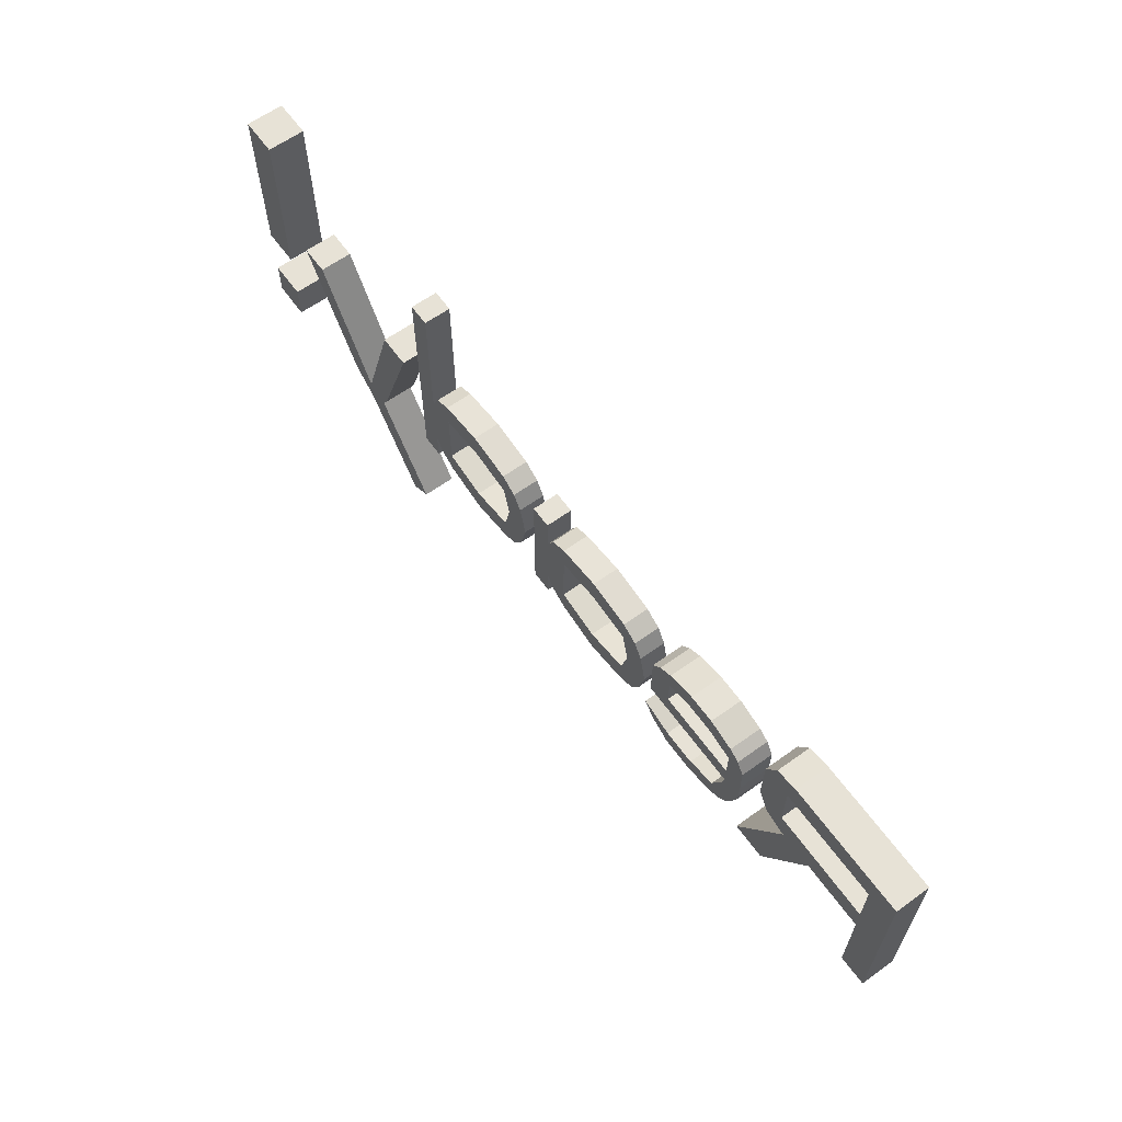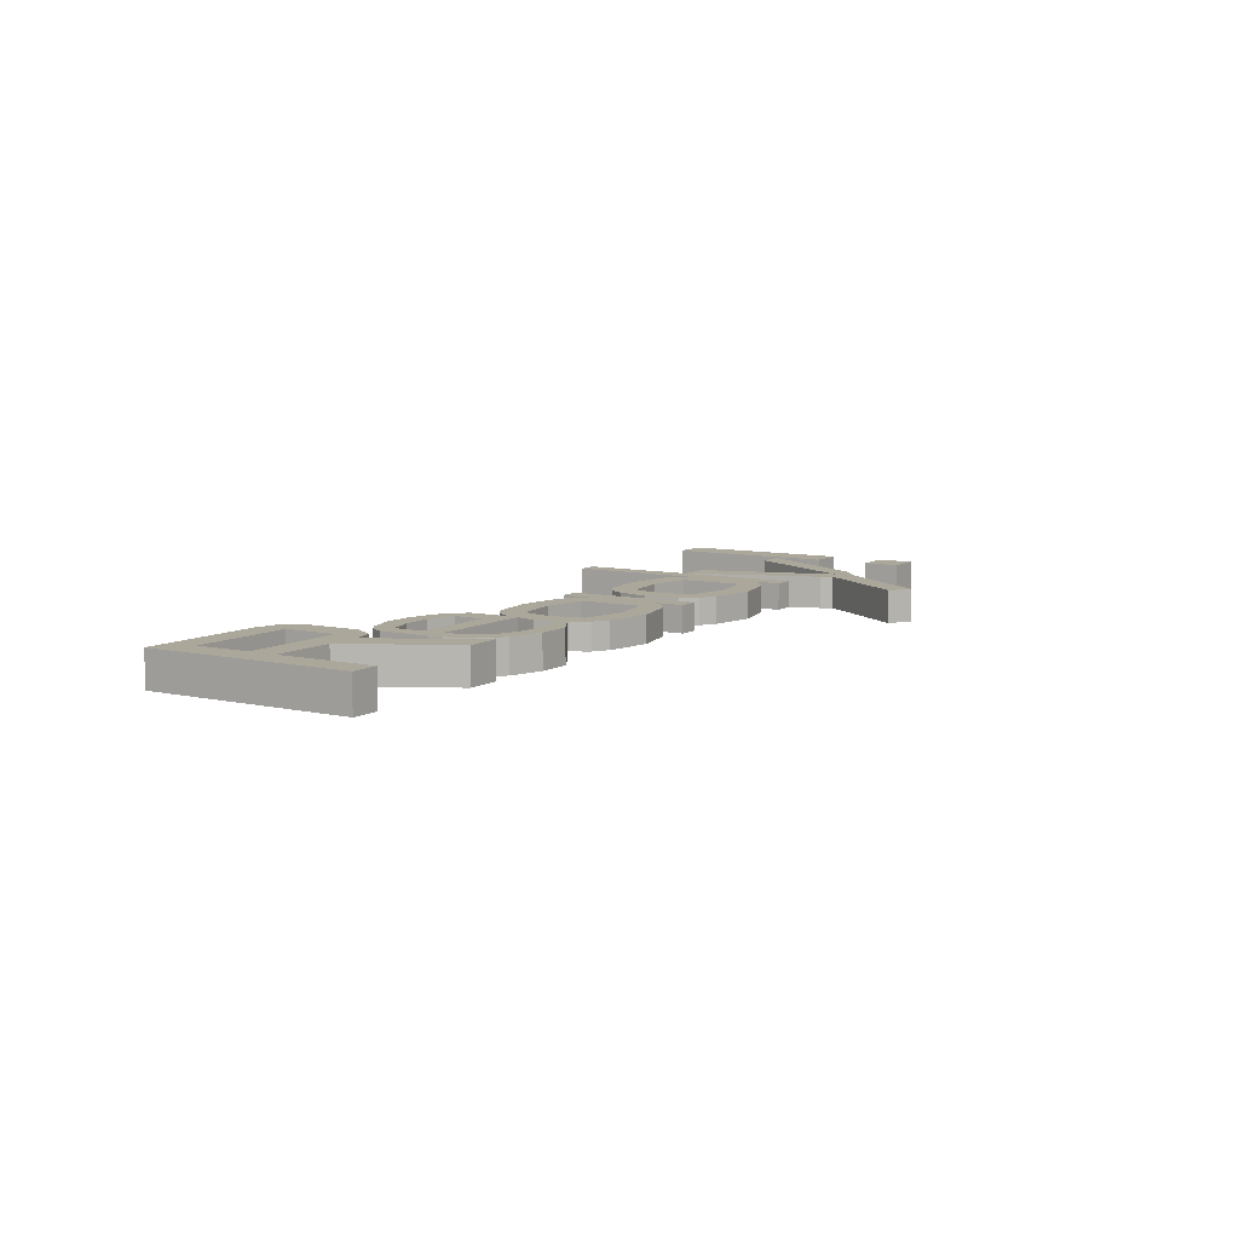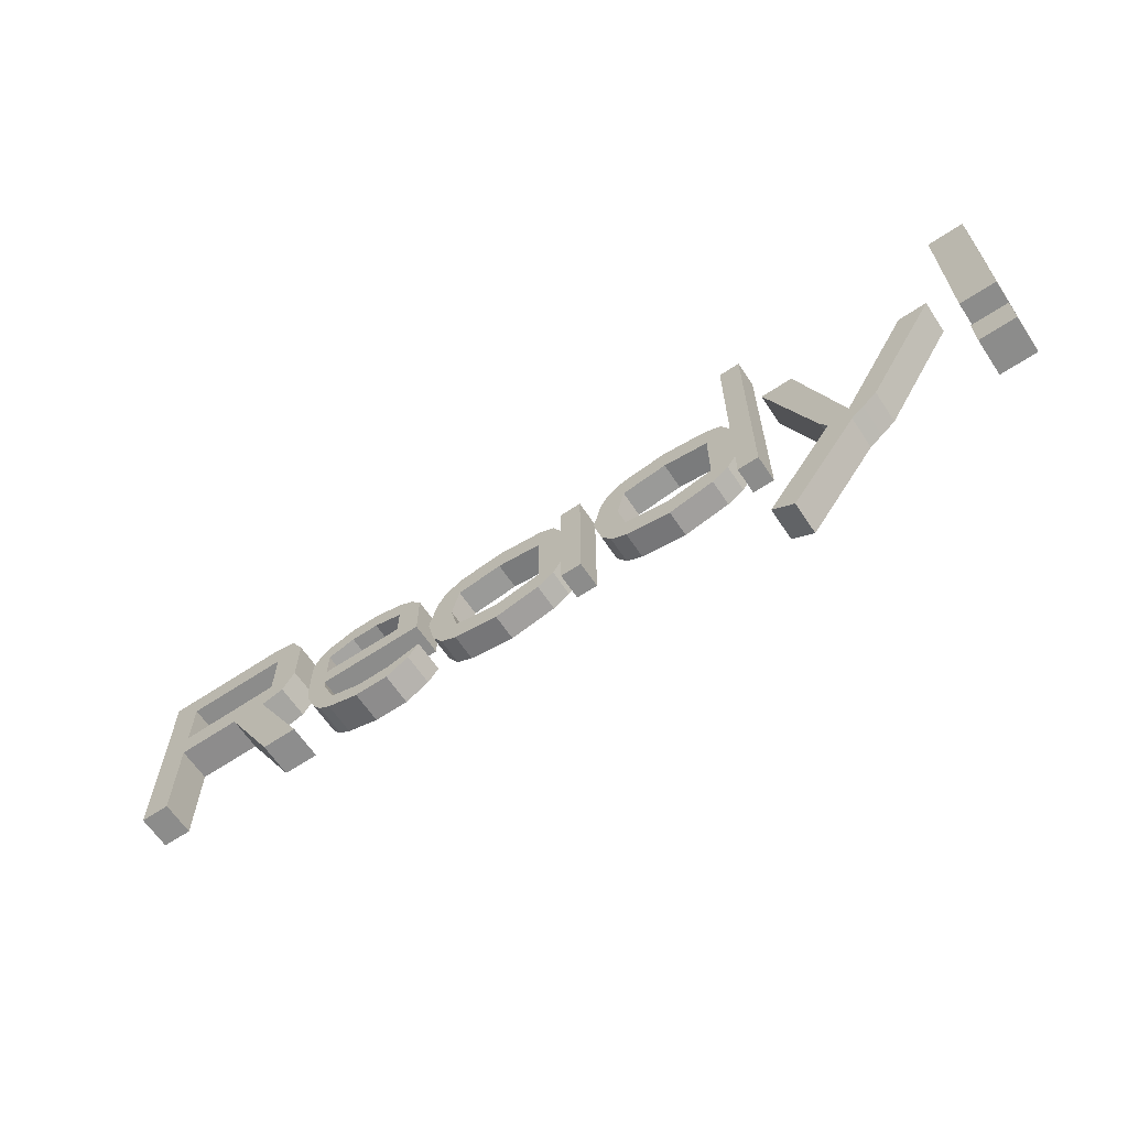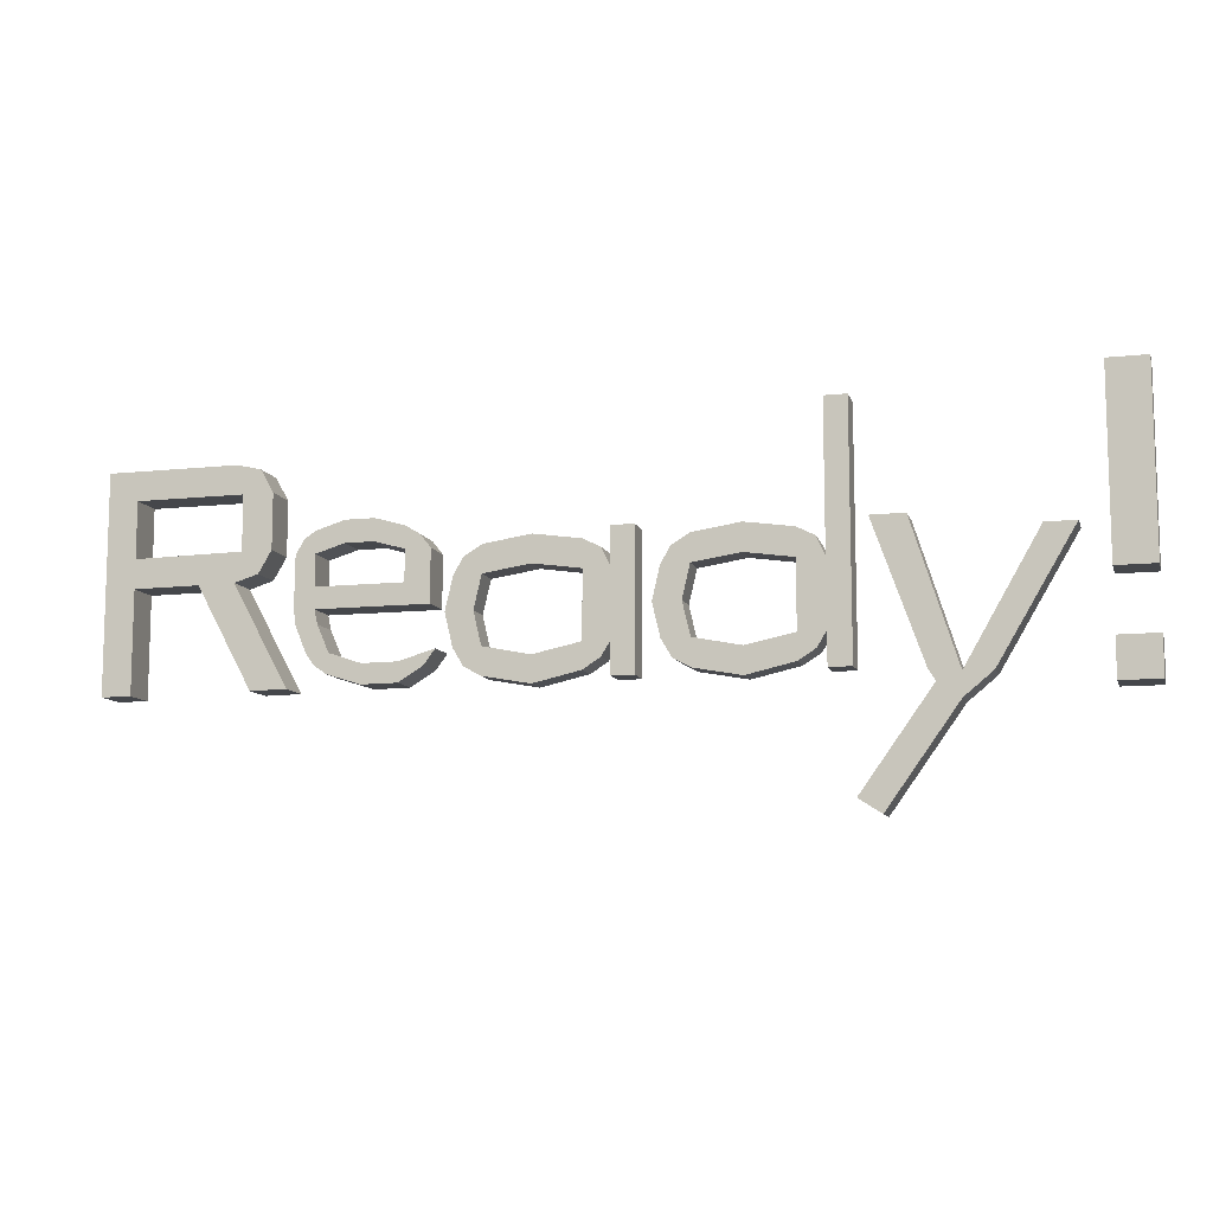
<metadata>
{"format":"obj","ext":"obj","renderer":"f3d","projection":"perspective","resolution":1024,"background":"white","views":[{"elev":63.0,"azim":-125.9,"up":"+Y"},{"elev":8.2,"azim":-57.7,"up":"+Z"},{"elev":-64.1,"azim":33.8,"up":"+Y"},{"elev":-10.2,"azim":15.2,"up":"+Y"}]}
</metadata>
<code>
o Cube.003
v -0.8298 0.3564 0.03001
v -0.8298 0.4115 0.03001
v -0.8298 0.3564 -0.03779
v -0.8298 0.4115 -0.03779
v -0.5064 0.3564 0.03001
v -0.5312 0.4003 0.03001
v -0.5064 0.3564 -0.03779
v -0.5312 0.4003 -0.03779
v -0.5643 0.3564 -0.03779
v -0.577 0.4115 -0.03779
v -0.5643 0.3564 0.03001
v -0.577 0.4115 0.03001
v -0.5064 0.2515 0.03001
v -0.5064 0.2515 -0.03779
v -0.5643 0.2515 0.03001
v -0.5643 0.2515 -0.03779
v -0.5314 0.2091 0.03001
v -0.5314 0.2091 -0.03779
v -0.577 0.195 0.03001
v -0.577 0.195 -0.03779
v -0.7726 0.3564 -0.03779
v -0.7726 0.4115 0.03001
v -0.7726 0.4115 -0.03779
v -0.7726 0.3564 0.03001
v -0.8298 0.2485 -0.03779
v -0.8298 0.2485 0.03001
v -0.7726 0.2485 -0.03779
v -0.7726 0.2485 0.03001
v -0.8298 0.1932 -0.03779
v -0.8298 0.1932 0.03001
v -0.7726 0.1932 -0.03779
v -0.7726 0.1932 0.03001
v -0.6748 0.25 0.03001
v -0.6465 0.1941 0.03001
v -0.6465 0.1941 -0.03779
v -0.6748 0.25 -0.03779
v -0.4717 -0.00021 -0.03779
v -0.4717 -0.00021 0.03001
v -0.5412 -0.0011 0.03001
v -0.5412 -0.0011 -0.03779
v -0.8298 -0.00224 -0.03779
v -0.8298 -0.00224 0.03001
v -0.7726 -0.00224 -0.03779
v -0.7726 -0.00224 0.03001
v -0.463 0.2414 0.0231
v -0.4469 0.2687 0.0231
v -0.463 0.2414 -0.04106
v -0.4469 0.2687 -0.04106
v -0.2084 0.2412 0.0231
v -0.2286 0.2666 0.0231
v -0.2084 0.2412 -0.04106
v -0.2286 0.2666 -0.04106
v -0.4249 0.2414 -0.04106
v -0.4249 0.2836 -0.04106
v -0.4249 0.2414 0.0231
v -0.4249 0.2836 0.0231
v -0.2565 0.2836 -0.04106
v -0.2565 0.2414 0.0231
v -0.2565 0.2414 -0.04106
v -0.2565 0.2836 0.0231
v -0.2084 0.1817 0.0231
v -0.2084 0.1817 -0.04106
v -0.2565 0.1817 0.0231
v -0.2565 0.1817 -0.04106
v -0.2084 0.1412 0.0231
v -0.2084 0.1412 -0.04106
v -0.2565 0.1412 0.0231
v -0.2565 0.1412 -0.04106
v -0.4245 0.1817 -0.04106
v -0.4245 0.1817 0.0231
v -0.4245 0.1412 -0.04106
v -0.4245 0.1412 0.0231
v -0.4638 0.1817 -0.04106
v -0.4638 0.1817 0.0231
v -0.4638 0.1412 -0.04106
v -0.4638 0.1412 0.0231
v -0.3143 0.258 -0.04106
v -0.3143 0.3002 0.0231
v -0.3143 0.3002 -0.04106
v -0.3143 0.258 0.0231
v -0.3696 0.258 -0.04106
v -0.3696 0.3002 0.0231
v -0.3696 0.3002 -0.04106
v -0.3696 0.258 0.0231
v -0.3961 0.06203 -0.04106
v -0.3961 0.06203 0.0231
v -0.4389 0.06203 -0.04106
v -0.4389 0.06203 0.0231
v -0.3996 0.02445 -0.04106
v -0.3996 0.02445 0.0231
v -0.4225 0.03964 -0.04106
v -0.4225 0.03964 0.0231
v -0.1976 0.06203 -0.04106
v -0.1976 0.06203 0.0231
v -0.2195 0.03224 -0.04106
v -0.2195 0.03224 0.0231
v -0.4185 0.1137 -0.04106
v -0.4598 0.1137 -0.04106
v -0.4185 0.1137 0.0231
v -0.4598 0.1137 0.0231
v -0.3348 0.04127 0.0231
v -0.3348 0.04127 -0.04106
v -0.3348 0.003686 0.0231
v -0.3348 0.003686 -0.04106
v -0.2662 0.04172 0.0231
v -0.2662 0.004142 0.0231
v -0.2662 0.004142 -0.04106
v -0.2662 0.04172 -0.04106
v -0.1685 0.1912 0.01661
v -0.1499 0.223 0.01661
v -0.1685 0.1912 -0.0359
v -0.1499 0.223 -0.0359
v -0.116 0.1912 0.01661
v -0.116 0.2437 0.01661
v -0.116 0.1912 -0.0359
v -0.116 0.2437 -0.0359
v -0.1685 0.06342 -0.0359
v -0.1685 0.06342 0.01661
v -0.116 0.06342 -0.0359
v -0.116 0.06342 0.01661
v -0.1482 0.02926 -0.0359
v -0.1482 0.02926 0.01661
v -0.116 0.01126 -0.0359
v -0.116 0.01126 0.01661
v 0.06561 0.2437 -0.0359
v 0.06561 0.1912 -0.0359
v 0.06561 0.1912 0.01661
v 0.06561 0.2437 0.01661
v 0.09892 0.2271 -0.0359
v 0.116 0.1912 -0.0359
v 0.116 0.1912 0.01661
v 0.09892 0.2271 0.01661
v 0.06561 0.06424 0.01661
v 0.06561 0.06424 -0.0359
v 0.116 0.06424 0.01661
v 0.116 0.06424 -0.0359
v 0.06561 0.01475 0.01661
v 0.06561 0.01475 -0.0359
v 0.09873 0.03583 0.01661
v 0.09873 0.03583 -0.0359
v 0.1586 0.06424 -0.0359
v 0.1586 0.06424 0.01661
v 0.1586 0.1912 -0.0359
v 0.1586 0.1912 0.01661
v -0.1835 0.1273 0.01661
v -0.131 0.1273 0.01661
v -0.131 0.1273 -0.0359
v -0.1835 0.1273 -0.0359
v -0.02518 0.04516 -0.0359
v -0.02518 -0.00566 -0.0359
v -0.02518 -0.00566 0.01661
v -0.02518 0.04516 0.01661
v -0.02518 0.2571 0.01661
v -0.02518 0.2571 -0.0359
v -0.02518 0.2046 -0.0359
v -0.02518 0.2046 0.01661
v 0.116 0.002525 0.01661
v 0.116 0.002525 -0.0359
v 0.1586 0.002525 0.01661
v 0.1586 0.002525 -0.0359
v 0.116 0.2644 0.01661
v 0.116 0.2644 -0.0359
v 0.1586 0.2644 0.01661
v 0.1586 0.2644 -0.0359
v 0.2033 0.1912 0.01661
v 0.2219 0.223 0.01661
v 0.2033 0.1912 -0.0359
v 0.2219 0.223 -0.0359
v 0.2558 0.1912 0.01661
v 0.2558 0.2437 0.01661
v 0.2558 0.1912 -0.0359
v 0.2558 0.2437 -0.0359
v 0.2033 0.06342 -0.0359
v 0.2033 0.06342 0.01661
v 0.2558 0.06342 -0.0359
v 0.2558 0.06342 0.01661
v 0.2236 0.02926 -0.0359
v 0.2236 0.02926 0.01661
v 0.2558 0.01126 -0.0359
v 0.2558 0.01126 0.01661
v 0.4374 0.2437 -0.0359
v 0.4374 0.1912 -0.0359
v 0.4374 0.1912 0.01661
v 0.4374 0.2437 0.01661
v 0.4707 0.2271 -0.0359
v 0.4878 0.1912 -0.0359
v 0.4878 0.1912 0.01661
v 0.4707 0.2271 0.01661
v 0.4374 0.06424 0.01661
v 0.4374 0.06424 -0.0359
v 0.4878 0.06424 0.01661
v 0.4878 0.06424 -0.0359
v 0.4374 0.01475 0.01661
v 0.4374 0.01475 -0.0359
v 0.4705 0.03583 0.01661
v 0.4705 0.03583 -0.0359
v 0.5304 0.06424 -0.0359
v 0.5304 0.06424 0.01661
v 0.5304 0.1912 -0.0359
v 0.5304 0.1912 0.01661
v 0.1883 0.1273 0.01661
v 0.2408 0.1273 0.01661
v 0.2408 0.1273 -0.0359
v 0.1883 0.1273 -0.0359
v 0.3466 0.04516 -0.0359
v 0.3466 -0.00566 -0.0359
v 0.3466 -0.00566 0.01661
v 0.3466 0.04516 0.01661
v 0.3466 0.2571 0.01661
v 0.3466 0.2571 -0.0359
v 0.3466 0.2046 -0.0359
v 0.3466 0.2046 0.01661
v 0.4878 0.002525 0.01661
v 0.4878 0.002525 -0.0359
v 0.5304 0.002525 0.01661
v 0.5304 0.002525 -0.0359
v 0.4878 0.4674 0.01661
v 0.4878 0.4674 -0.0359
v 0.5304 0.4674 0.01661
v 0.5304 0.4674 -0.0359
v 0.6243 0.2571 -0.05104
v 0.7087 -0.01093 -0.05104
v 0.6243 0.2571 0.01313
v 0.7087 -0.01093 0.01313
v 0.5601 0.2571 -0.05104
v 0.6525 -0.005423 -0.05104
v 0.5601 0.2571 0.01313
v 0.6525 -0.005423 0.01313
v 0.6657 -0.02708 0.01313
v 0.7087 -0.05496 0.01313
v 0.7087 -0.05496 -0.05104
v 0.6657 -0.02708 -0.05104
v 0.7622 -0.01093 0.01313
v 0.7622 -0.01093 -0.05104
v 0.7337 -0.03489 0.01313
v 0.7337 -0.03489 -0.05104
v 0.8467 0.2289 0.01313
v 0.8467 0.2289 -0.05104
v 0.9038 0.2289 0.01313
v 0.9038 0.2289 -0.05104
v 0.5316 -0.2144 0.01313
v 0.5746 -0.2423 0.01313
v 0.5746 -0.2423 -0.05104
v 0.5316 -0.2144 -0.05104
v 0.9544 -0.03625 0.00896
v 0.9544 0.03805 0.00896
v 0.9544 -0.03625 -0.06534
v 0.9544 0.03805 -0.06534
v 1.029 -0.03625 0.00896
v 1.029 0.03805 0.00896
v 1.029 -0.03625 -0.06534
v 1.029 0.03805 -0.06534
v 0.9544 0.1515 0.00896
v 0.9544 0.4996 0.00896
v 0.9544 0.1515 -0.06534
v 0.9544 0.4996 -0.06534
v 1.029 0.1515 0.00896
v 1.029 0.4996 0.00896
v 1.029 0.1515 -0.06534
v 1.029 0.4996 -0.06534
f 2 3 1
f 9 8 7
f 8 5 7
f 22 1 24
f 7 16 9
f 4 22 23
f 10 6 8
f 9 24 21
f 6 11 5
f 21 10 9
f 32 35 34
f 11 13 5
f 9 15 11
f 5 14 7
f 18 19 20
f 15 17 13
f 16 18 20
f 13 18 14
f 4 21 3
f 24 27 21
f 23 12 10
f 12 24 11
f 33 32 34
f 1 28 24
f 21 25 3
f 3 26 1
f 30 44 32
f 27 29 25
f 26 32 28
f 25 30 26
f 31 36 35
f 27 33 36
f 36 15 16
f 35 16 20
f 15 34 19
f 19 39 38
f 39 37 38
f 19 37 20
f 20 40 35
f 35 39 34
f 43 42 41
f 29 42 30
f 32 43 31
f 31 41 29
f 46 47 45
f 59 52 51
f 52 49 51
f 55 46 45
f 49 63 61
f 48 56 54
f 54 82 83
f 84 56 55
f 48 53 47
f 50 58 49
f 57 50 52
f 59 80 77
f 77 57 59
f 62 68 64
f 59 63 58
f 51 64 59
f 49 62 51
f 66 67 68
f 61 66 62
f 63 72 67
f 63 65 61
f 70 76 72
f 68 69 64
f 67 71 68
f 64 70 63
f 73 76 74
f 97 87 98
f 71 73 69
f 45 70 55
f 70 53 55
f 69 47 53
f 73 45 47
f 83 77 81
f 77 84 81
f 60 80 58
f 79 60 57
f 81 55 53
f 54 81 53
f 78 84 80
f 83 78 79
f 105 93 108
f 99 85 97
f 99 88 86
f 98 88 100
f 90 91 89
f 85 91 87
f 87 92 88
f 86 92 90
f 94 95 93
f 105 96 94
f 107 96 106
f 108 95 107
f 75 100 76
f 72 100 99
f 72 97 71
f 71 98 75
f 89 102 104
f 89 103 90
f 90 101 86
f 86 102 85
f 102 107 104
f 104 106 103
f 101 106 105
f 101 108 102
f 110 111 109
f 112 115 111
f 153 125 154
f 113 110 109
f 146 118 120
f 112 114 116
f 117 122 118
f 147 117 148
f 148 118 145
f 146 119 147
f 123 122 121
f 120 122 124
f 119 121 117
f 138 151 150
f 128 129 125
f 155 125 126
f 156 128 153
f 155 127 156
f 129 131 130
f 126 129 130
f 127 132 128
f 144 141 143
f 135 140 136
f 127 135 131
f 130 141 136
f 130 134 126
f 138 139 137
f 134 140 138
f 149 138 150
f 133 139 135
f 137 152 151
f 133 149 152
f 158 159 157
f 144 161 131
f 135 144 131
f 135 159 142
f 113 147 115
f 111 145 109
f 111 147 148
f 109 146 113
f 152 119 120
f 124 152 120
f 149 123 119
f 150 124 123
f 115 156 113
f 114 156 153
f 116 155 115
f 114 154 116
f 126 133 127
f 136 157 135
f 142 160 141
f 141 158 136
f 161 164 162
f 143 163 144
f 130 164 143
f 131 162 130
f 166 167 165
f 168 171 167
f 209 181 210
f 169 166 165
f 202 174 176
f 168 170 172
f 173 178 174
f 203 173 204
f 204 174 201
f 202 175 203
f 179 178 177
f 176 178 180
f 175 177 173
f 194 207 206
f 184 185 181
f 211 181 182
f 212 184 209
f 211 183 212
f 185 187 186
f 182 185 186
f 183 188 184
f 200 197 199
f 191 196 192
f 183 191 187
f 186 197 192
f 186 190 182
f 194 195 193
f 190 196 194
f 205 194 206
f 189 195 191
f 193 208 207
f 189 205 208
f 214 215 213
f 200 217 187
f 191 200 187
f 191 215 198
f 169 203 171
f 167 201 165
f 167 203 204
f 165 202 169
f 208 175 176
f 180 208 176
f 205 179 175
f 206 180 179
f 171 212 169
f 170 212 209
f 172 211 171
f 170 210 172
f 182 189 183
f 192 213 191
f 198 216 197
f 197 214 192
f 217 220 218
f 199 219 200
f 186 220 199
f 187 218 186
f 225 223 221
f 224 229 230
f 223 228 224
f 221 224 222
f 226 221 222
f 227 226 228
f 232 243 244
f 224 235 233
f 226 229 228
f 222 232 226
f 233 236 234
f 233 237 224
f 231 235 230
f 222 236 231
f 237 240 238
f 224 238 222
f 234 238 240
f 234 239 233
f 243 241 244
f 229 242 230
f 232 241 229
f 230 243 231
f 246 247 245
f 248 251 247
f 252 249 251
f 250 245 249
f 251 245 247
f 248 250 252
f 254 255 253
f 256 259 255
f 260 257 259
f 258 253 257
f 259 253 255
f 256 258 260
f 2 4 3
f 9 10 8
f 8 6 5
f 22 2 1
f 7 14 16
f 4 2 22
f 10 12 6
f 9 11 24
f 6 12 11
f 21 23 10
f 32 31 35
f 11 15 13
f 9 16 15
f 5 13 14
f 18 17 19
f 15 19 17
f 16 14 18
f 13 17 18
f 4 23 21
f 24 28 27
f 23 22 12
f 12 22 24
f 33 28 32
f 1 26 28
f 21 27 25
f 3 25 26
f 30 42 44
f 27 31 29
f 26 30 32
f 25 29 30
f 31 27 36
f 27 28 33
f 36 33 15
f 35 36 16
f 15 33 34
f 19 34 39
f 39 40 37
f 19 38 37
f 20 37 40
f 35 40 39
f 43 44 42
f 29 41 42
f 32 44 43
f 31 43 41
f 46 48 47
f 59 57 52
f 52 50 49
f 55 56 46
f 49 58 63
f 48 46 56
f 54 56 82
f 84 82 56
f 48 54 53
f 50 60 58
f 57 60 50
f 59 58 80
f 77 79 57
f 62 66 68
f 59 64 63
f 51 62 64
f 49 61 62
f 66 65 67
f 61 65 66
f 63 70 72
f 63 67 65
f 70 74 76
f 68 71 69
f 67 72 71
f 64 69 70
f 73 75 76
f 97 85 87
f 71 75 73
f 45 74 70
f 70 69 53
f 69 73 47
f 73 74 45
f 83 79 77
f 77 80 84
f 60 78 80
f 79 78 60
f 81 84 55
f 54 83 81
f 78 82 84
f 83 82 78
f 105 94 93
f 99 86 85
f 99 100 88
f 98 87 88
f 90 92 91
f 85 89 91
f 87 91 92
f 86 88 92
f 94 96 95
f 105 106 96
f 107 95 96
f 108 93 95
f 75 98 100
f 72 76 100
f 72 99 97
f 71 97 98
f 89 85 102
f 89 104 103
f 90 103 101
f 86 101 102
f 102 108 107
f 104 107 106
f 101 103 106
f 101 105 108
f 110 112 111
f 112 116 115
f 153 128 125
f 113 114 110
f 146 145 118
f 112 110 114
f 117 121 122
f 147 119 117
f 148 117 118
f 146 120 119
f 123 124 122
f 120 118 122
f 119 123 121
f 138 137 151
f 128 132 129
f 155 154 125
f 156 127 128
f 155 126 127
f 129 132 131
f 126 125 129
f 127 131 132
f 144 142 141
f 135 139 140
f 127 133 135
f 130 143 141
f 130 136 134
f 138 140 139
f 134 136 140
f 149 134 138
f 133 137 139
f 137 133 152
f 133 134 149
f 158 160 159
f 144 163 161
f 135 142 144
f 135 157 159
f 113 146 147
f 111 148 145
f 111 115 147
f 109 145 146
f 152 149 119
f 124 151 152
f 149 150 123
f 150 151 124
f 115 155 156
f 114 113 156
f 116 154 155
f 114 153 154
f 126 134 133
f 136 158 157
f 142 159 160
f 141 160 158
f 161 163 164
f 143 164 163
f 130 162 164
f 131 161 162
f 166 168 167
f 168 172 171
f 209 184 181
f 169 170 166
f 202 201 174
f 168 166 170
f 173 177 178
f 203 175 173
f 204 173 174
f 202 176 175
f 179 180 178
f 176 174 178
f 175 179 177
f 194 193 207
f 184 188 185
f 211 210 181
f 212 183 184
f 211 182 183
f 185 188 187
f 182 181 185
f 183 187 188
f 200 198 197
f 191 195 196
f 183 189 191
f 186 199 197
f 186 192 190
f 194 196 195
f 190 192 196
f 205 190 194
f 189 193 195
f 193 189 208
f 189 190 205
f 214 216 215
f 200 219 217
f 191 198 200
f 191 213 215
f 169 202 203
f 167 204 201
f 167 171 203
f 165 201 202
f 208 205 175
f 180 207 208
f 205 206 179
f 206 207 180
f 171 211 212
f 170 169 212
f 172 210 211
f 170 209 210
f 182 190 189
f 192 214 213
f 198 215 216
f 197 216 214
f 217 219 220
f 199 220 219
f 186 218 220
f 187 217 218
f 225 227 223
f 224 228 229
f 223 227 228
f 221 223 224
f 226 225 221
f 227 225 226
f 232 231 243
f 224 230 235
f 226 232 229
f 222 231 232
f 233 235 236
f 233 239 237
f 231 236 235
f 222 234 236
f 237 239 240
f 224 237 238
f 234 222 238
f 234 240 239
f 243 242 241
f 229 241 242
f 232 244 241
f 230 242 243
f 246 248 247
f 248 252 251
f 252 250 249
f 250 246 245
f 251 249 245
f 248 246 250
f 254 256 255
f 256 260 259
f 260 258 257
f 258 254 253
f 259 257 253
f 256 254 258

</code>
